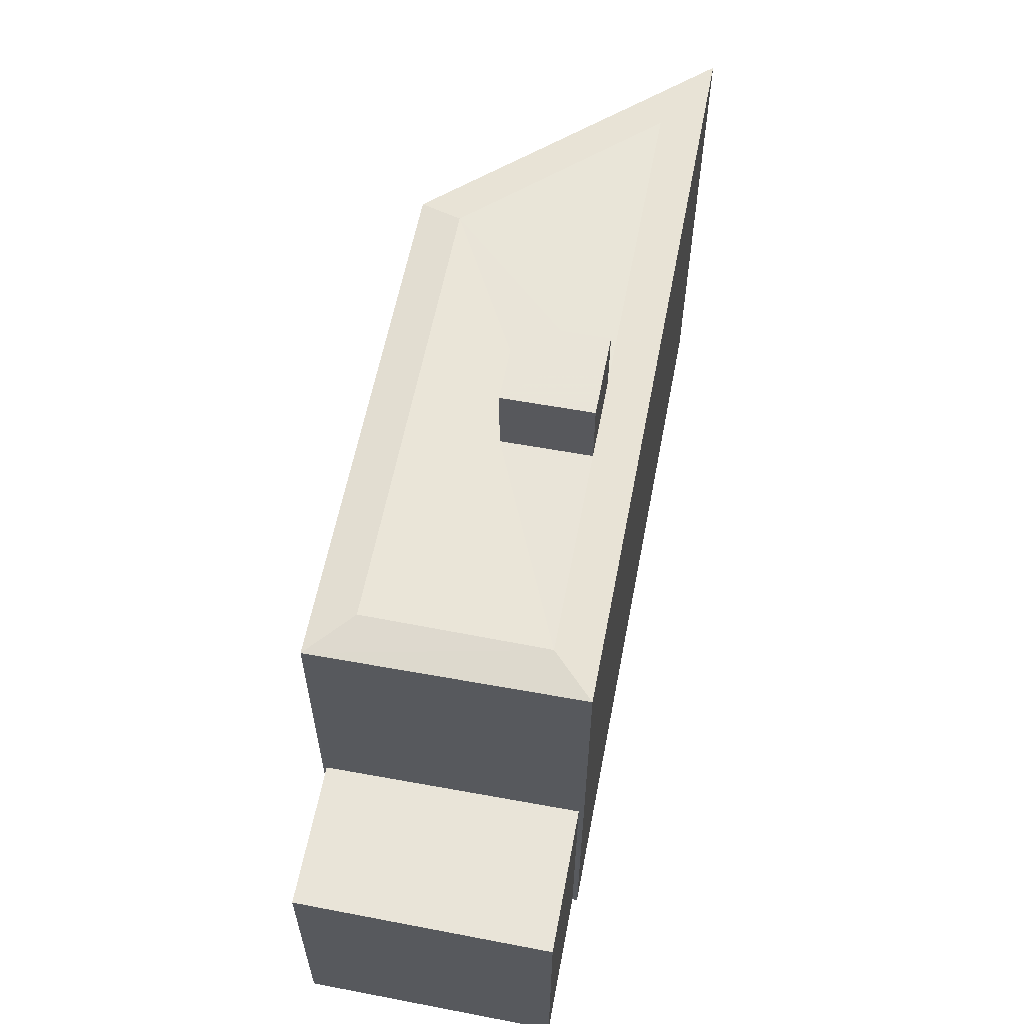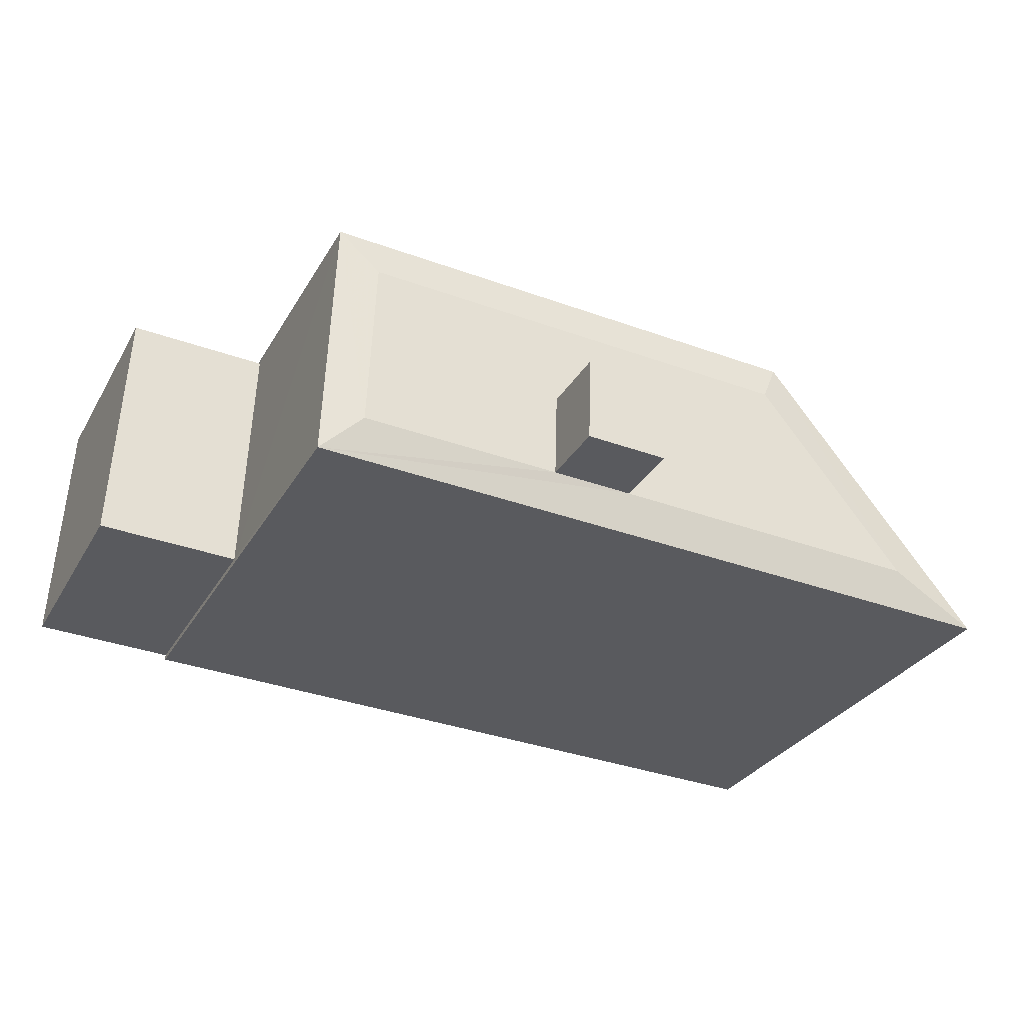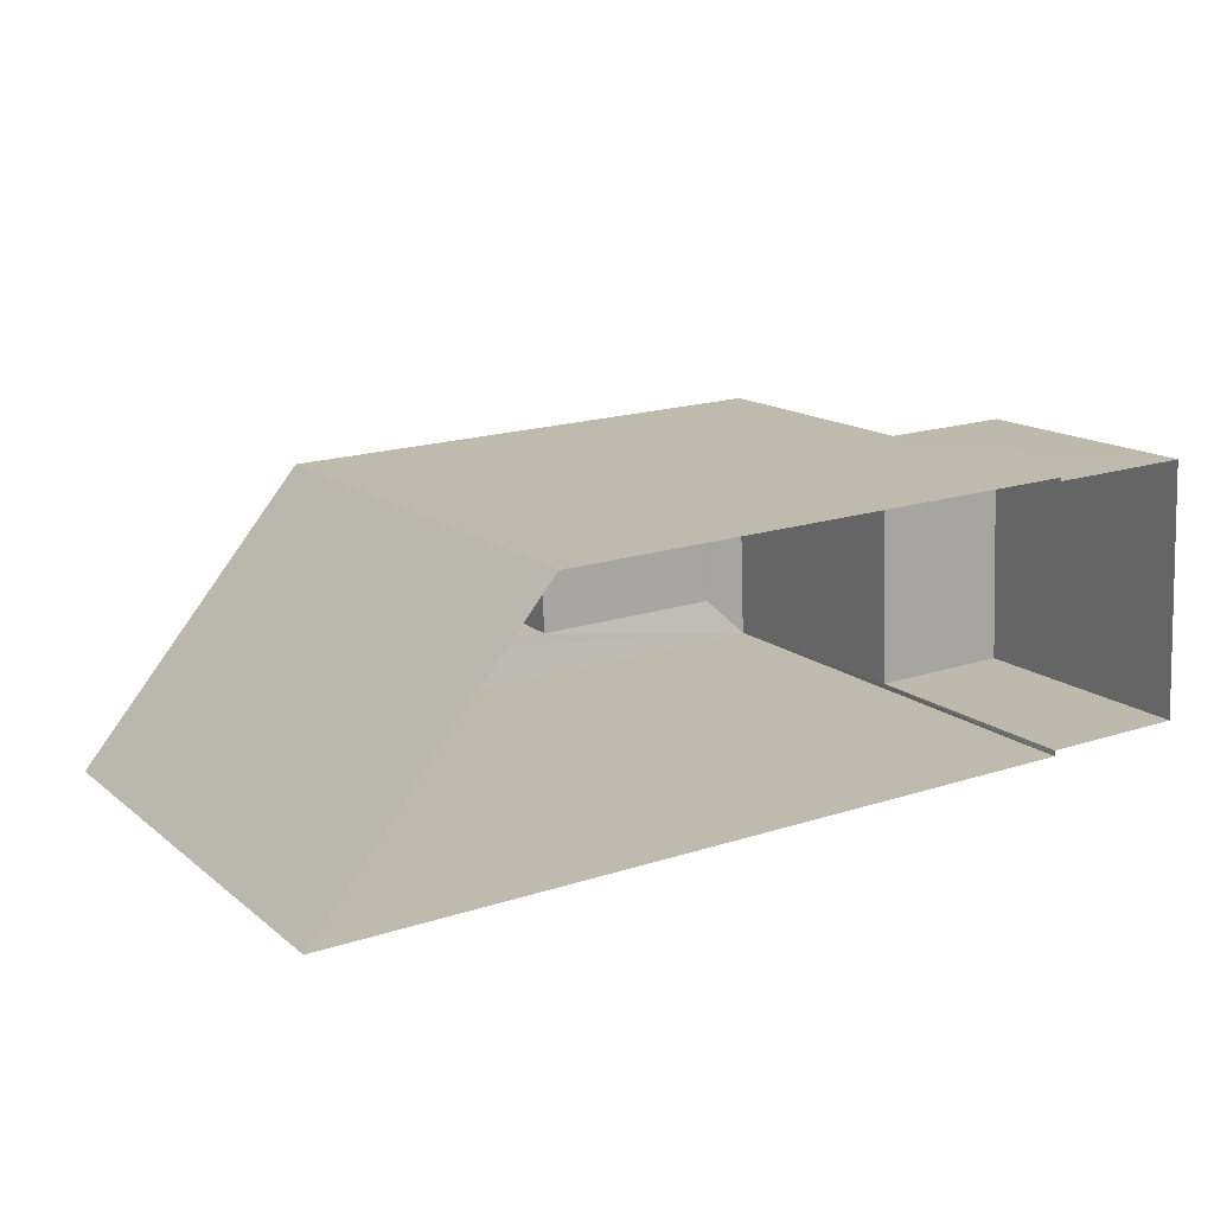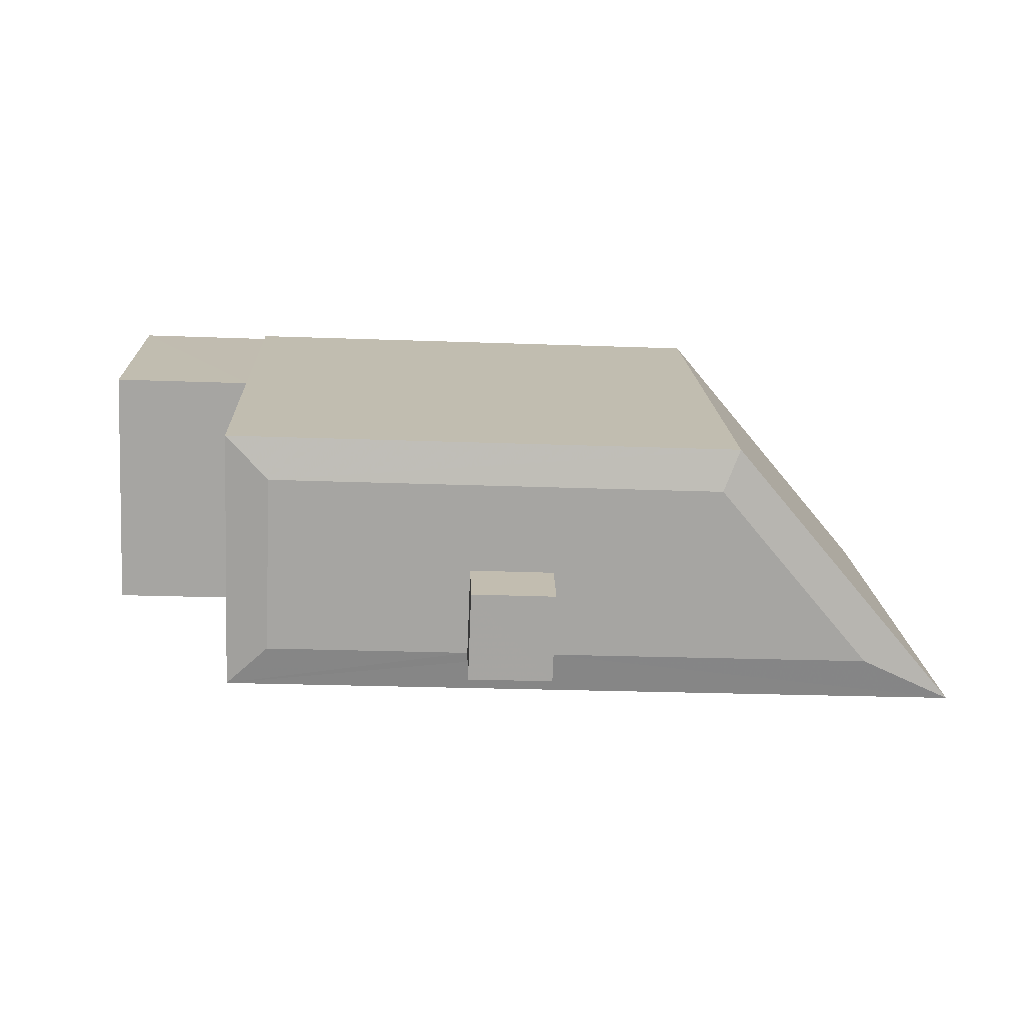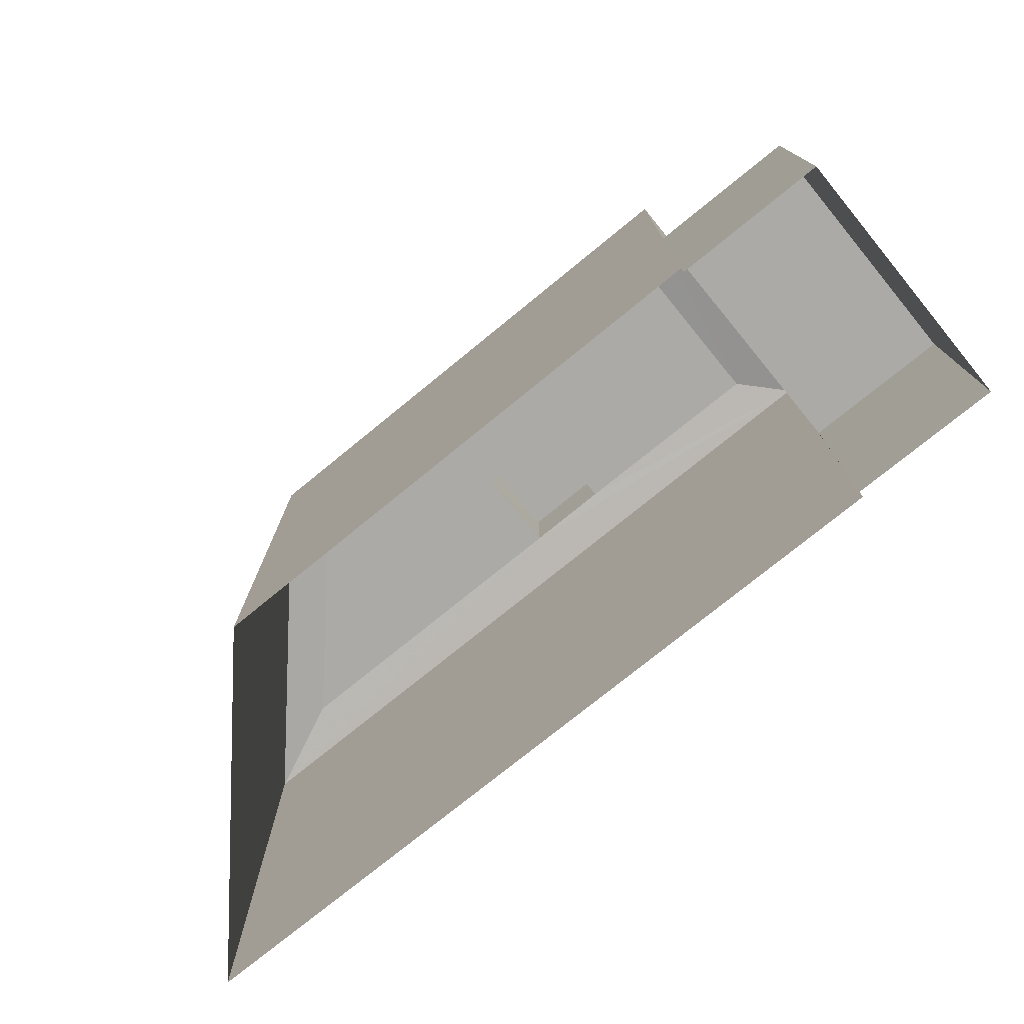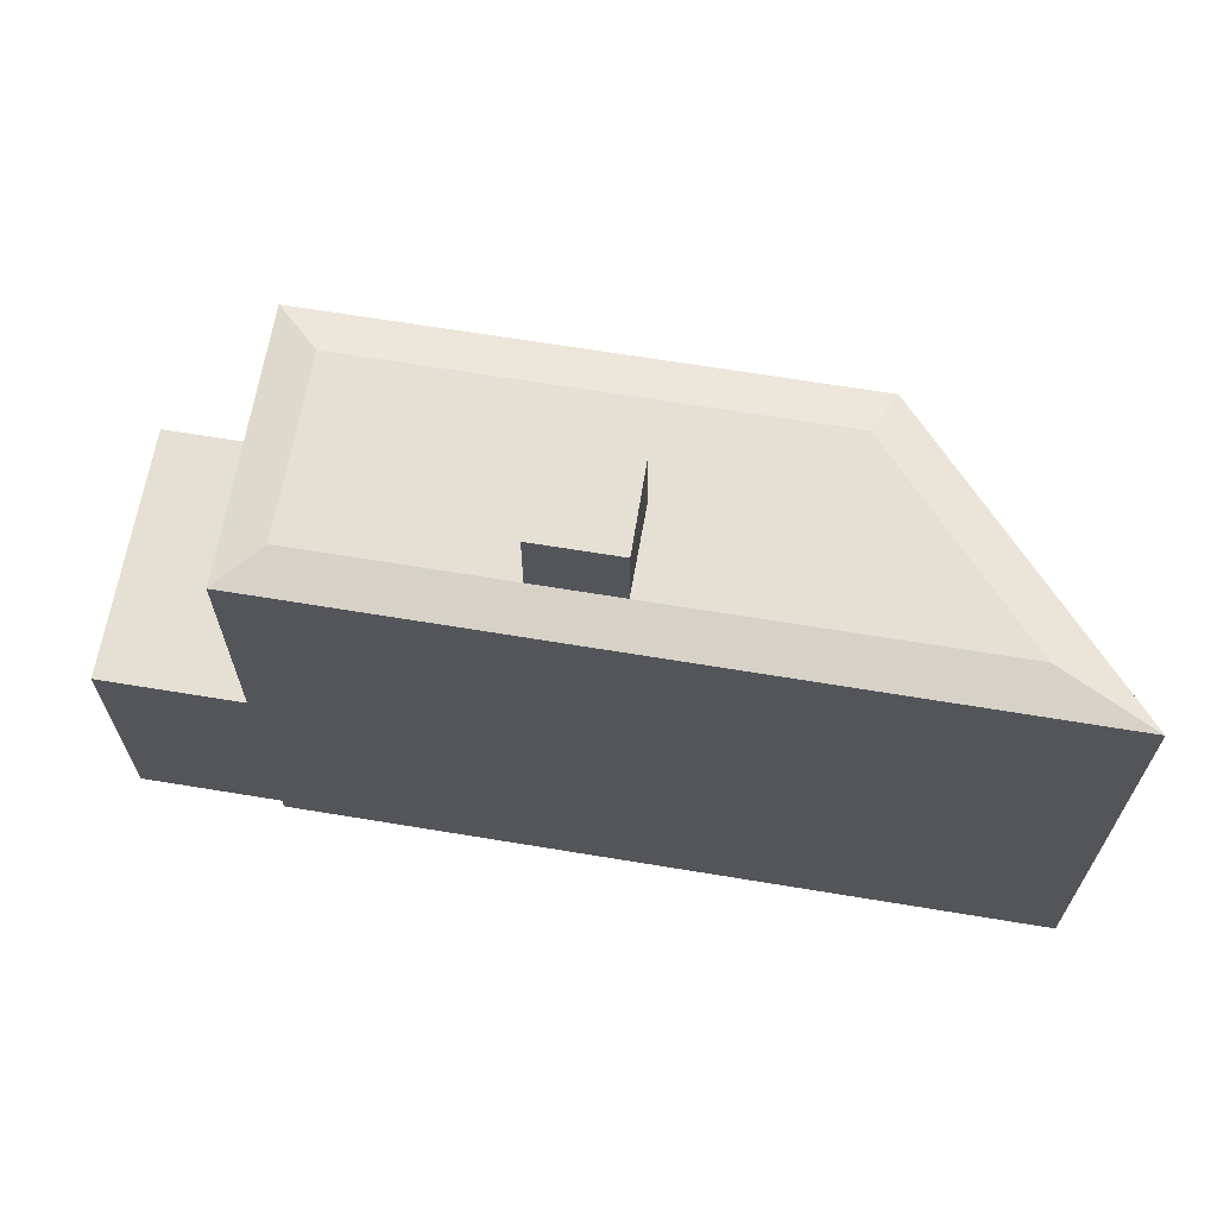
<metadata>
{"format":"obj","ext":"obj","renderer":"f3d","projection":"perspective","resolution":1024,"background":"white","views":[{"elev":59.7,"azim":-81.4,"up":"+Z"},{"elev":-30.5,"azim":-25.3,"up":"+Y"},{"elev":14.6,"azim":148.8,"up":"+Y"},{"elev":16.5,"azim":-2.5,"up":"+Y"},{"elev":-75.8,"azim":-143.1,"up":"+Z"},{"elev":65.7,"azim":7.2,"up":"+Z"}]}
</metadata>
<code>
v -3.719e+05 -1.036e+05 33.44
v -3.719e+05 -1.036e+05 33.44
v -3.719e+05 -1.036e+05 33.44
v -3.719e+05 -1.035e+05 33.44
v -3.719e+05 -1.035e+05 33.44
v -3.719e+05 -1.036e+05 33.44
v -3.719e+05 -1.036e+05 33.44
v -3.719e+05 -1.035e+05 33.44
v -3.719e+05 -1.036e+05 48.1
v -3.719e+05 -1.036e+05 48.1
v -3.719e+05 -1.036e+05 48.1
v -3.719e+05 -1.036e+05 48.1
v -3.719e+05 -1.036e+05 48.1
v -3.719e+05 -1.036e+05 48.1
v -3.719e+05 -1.036e+05 48.1
v -3.719e+05 -1.036e+05 48.1
v -3.719e+05 -1.035e+05 47.85
v -3.719e+05 -1.036e+05 47.85
v -3.719e+05 -1.036e+05 50.22
v -3.719e+05 -1.036e+05 50.22
v -3.719e+05 -1.036e+05 50.22
v -3.719e+05 -1.036e+05 50.22
v -3.719e+05 -1.036e+05 40.65
v -3.719e+05 -1.035e+05 40.64
v -3.719e+05 -1.036e+05 40.64
v -3.719e+05 -1.035e+05 40.64
v -3.719e+05 -1.036e+05 47.85
v -3.719e+05 -1.036e+05 47.85
f 1 2 3
f 4 3 5
f 6 7 8
f 2 6 3
f 5 6 8
f 3 6 5
f 9 10 11
f 10 9 12
f 13 14 15
f 13 15 16
f 15 12 9
f 15 9 16
f 10 17 18
f 10 12 17
f 19 20 21
f 19 22 20
f 23 24 25
f 23 26 24
f 13 18 27
f 27 14 13
f 11 10 18
f 11 18 13
f 14 27 28
f 15 14 28
f 12 28 17
f 12 15 28
f 26 4 5
f 4 26 17
f 6 2 23
f 18 17 23
f 2 18 23
f 23 17 26
f 9 20 22
f 16 9 22
f 26 8 24
f 26 5 8
f 27 1 3
f 28 27 3
f 23 25 7
f 6 23 7
f 19 16 22
f 19 13 16
f 27 2 1
f 27 18 2
f 28 3 4
f 17 28 4
f 25 8 7
f 25 24 8
f 9 11 21
f 20 9 21
f 11 19 21
f 11 13 19

</code>
